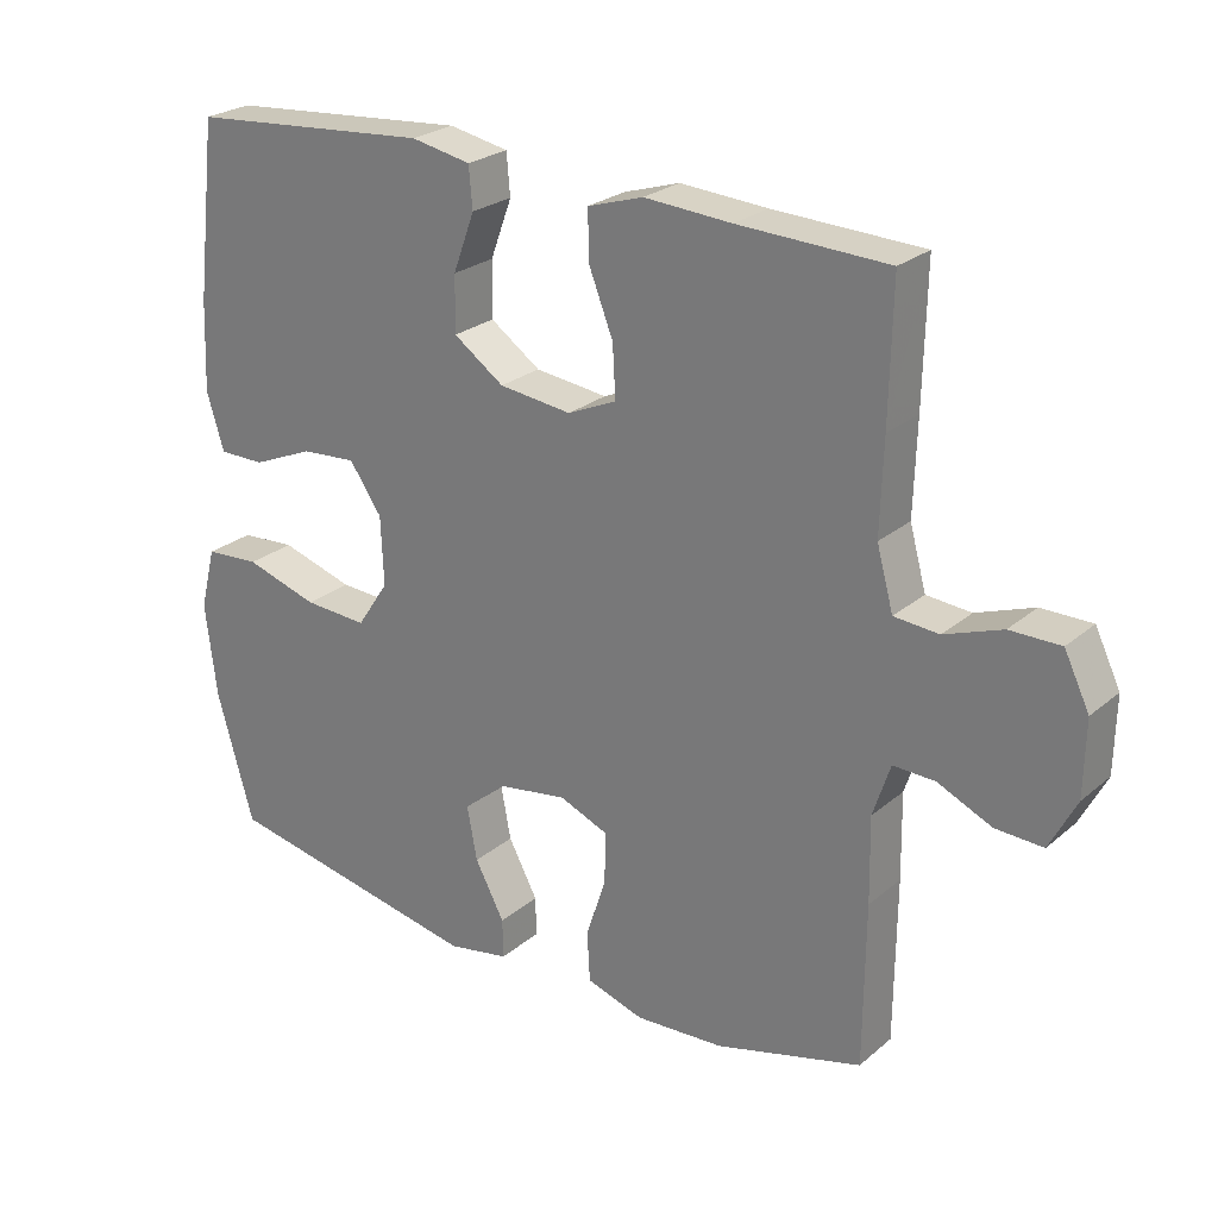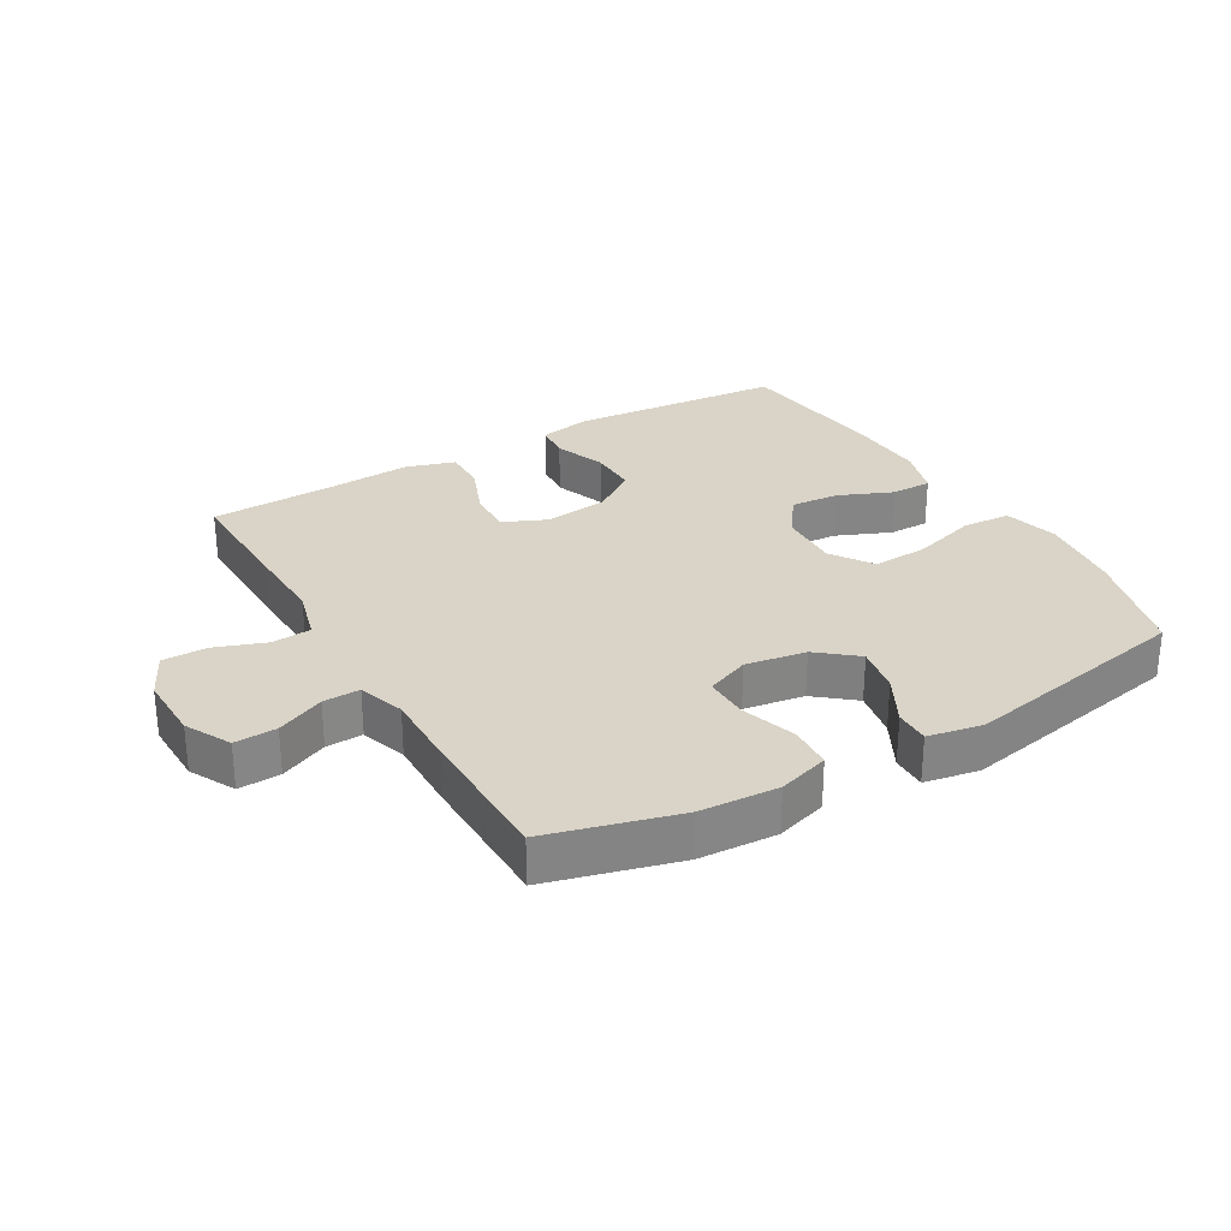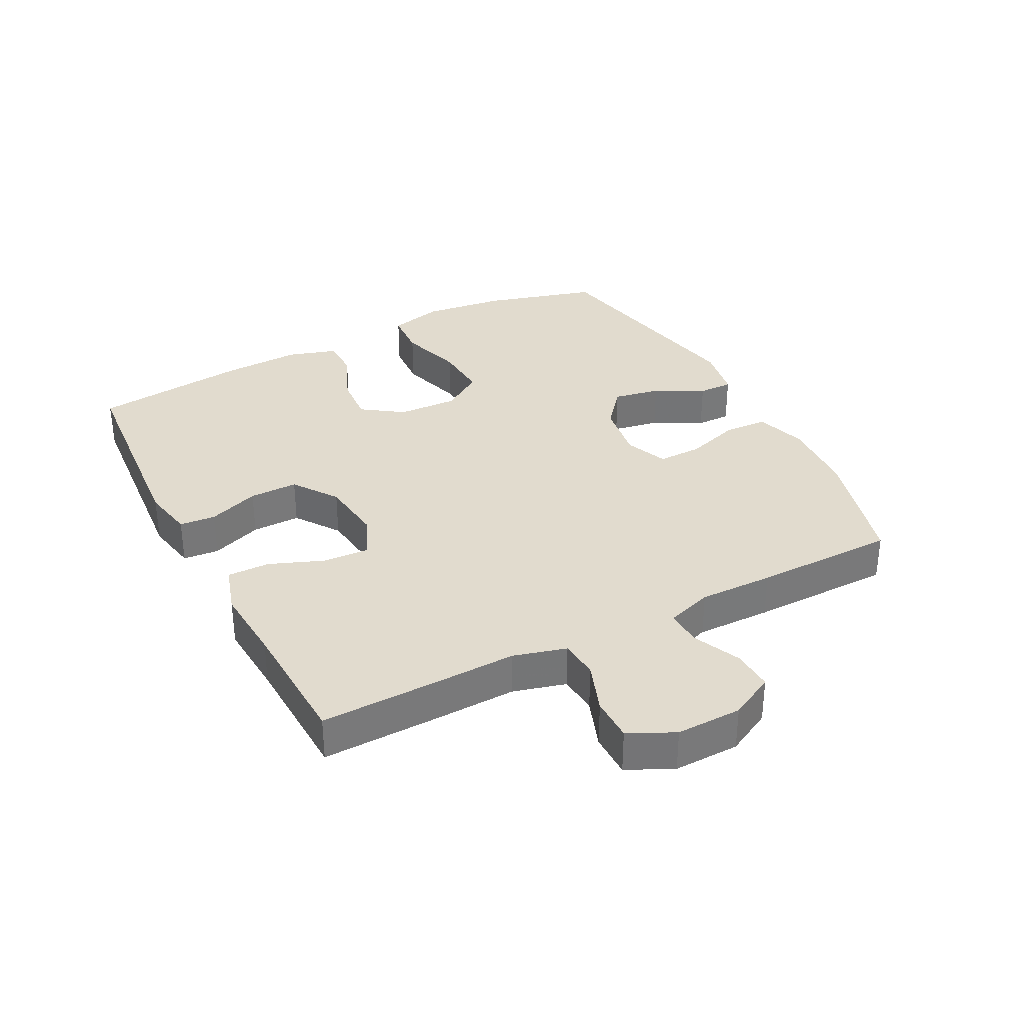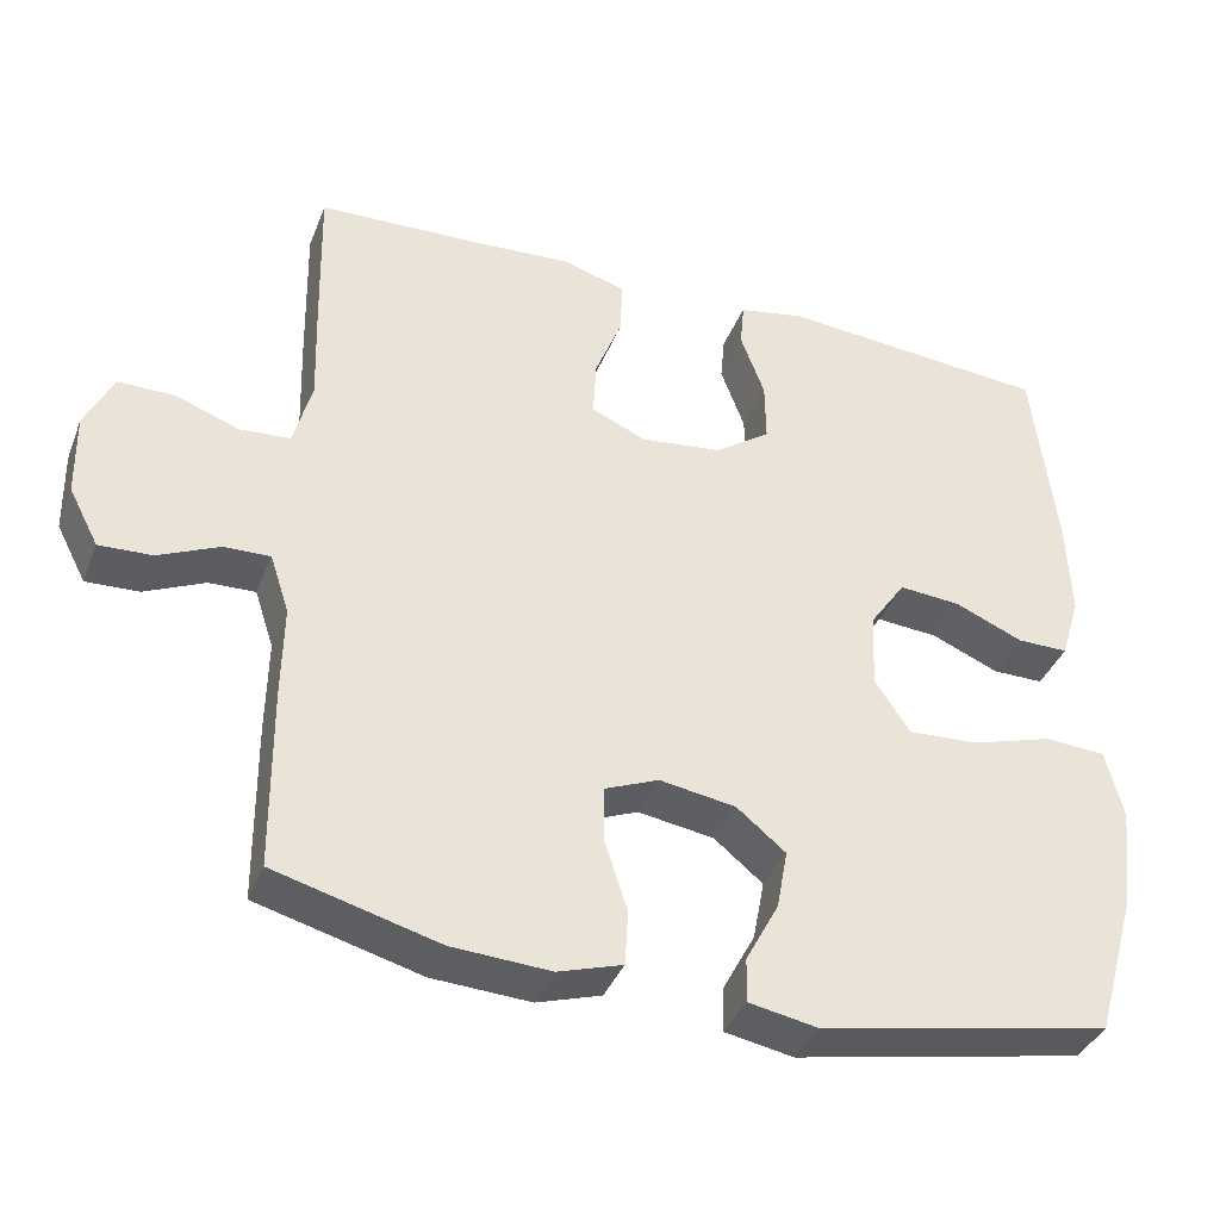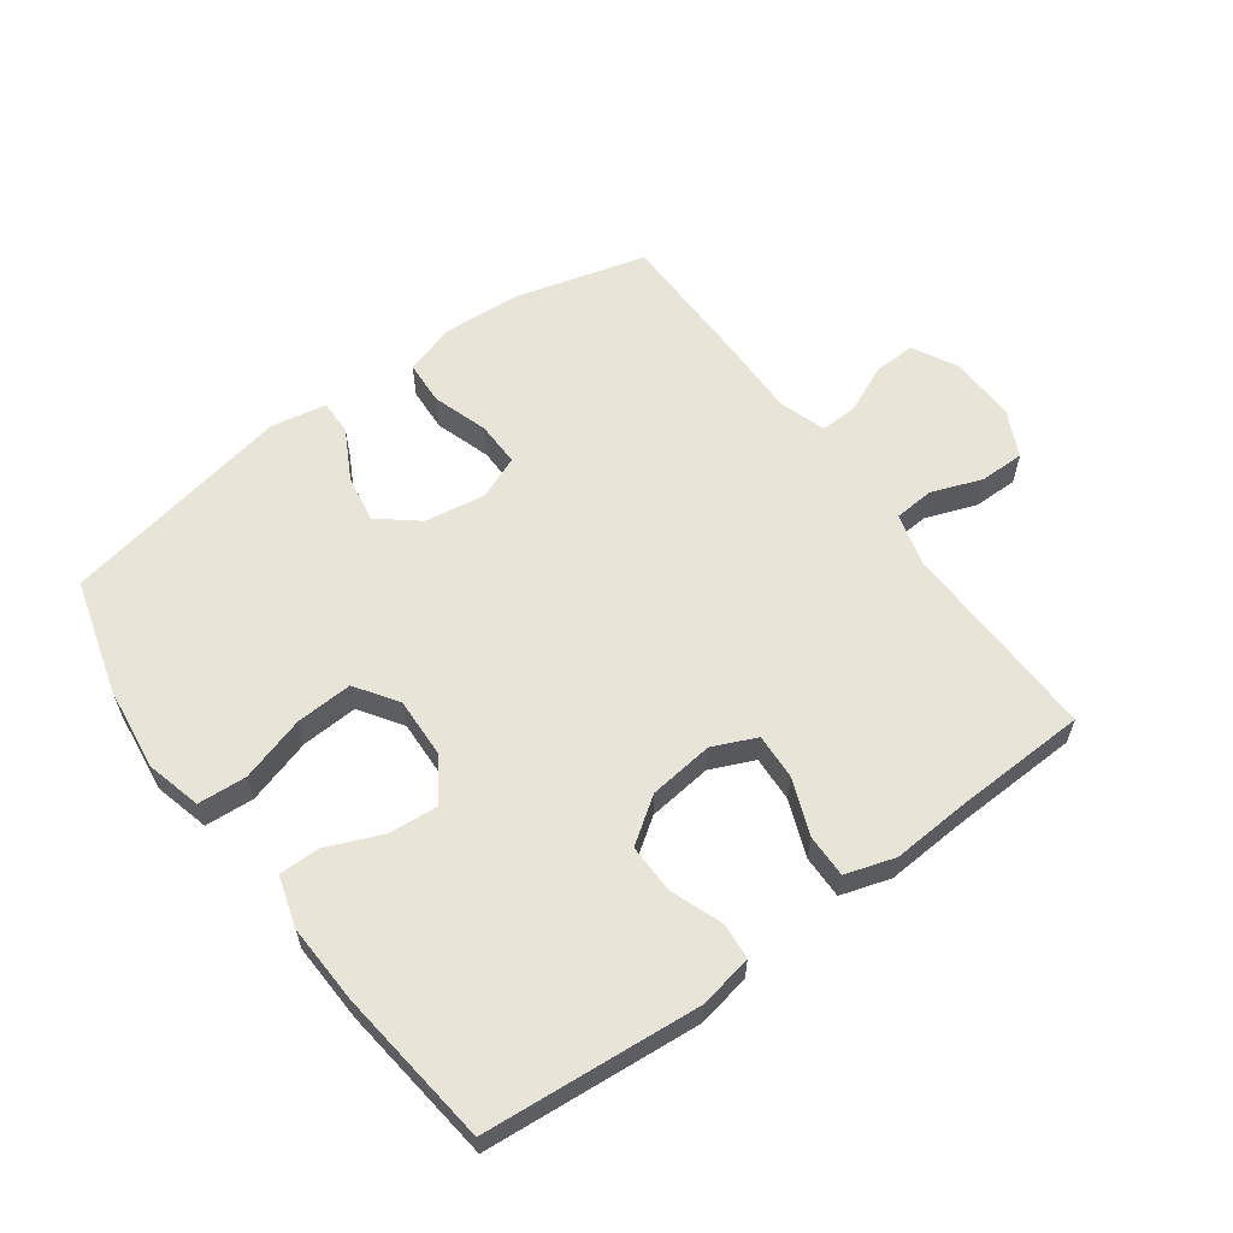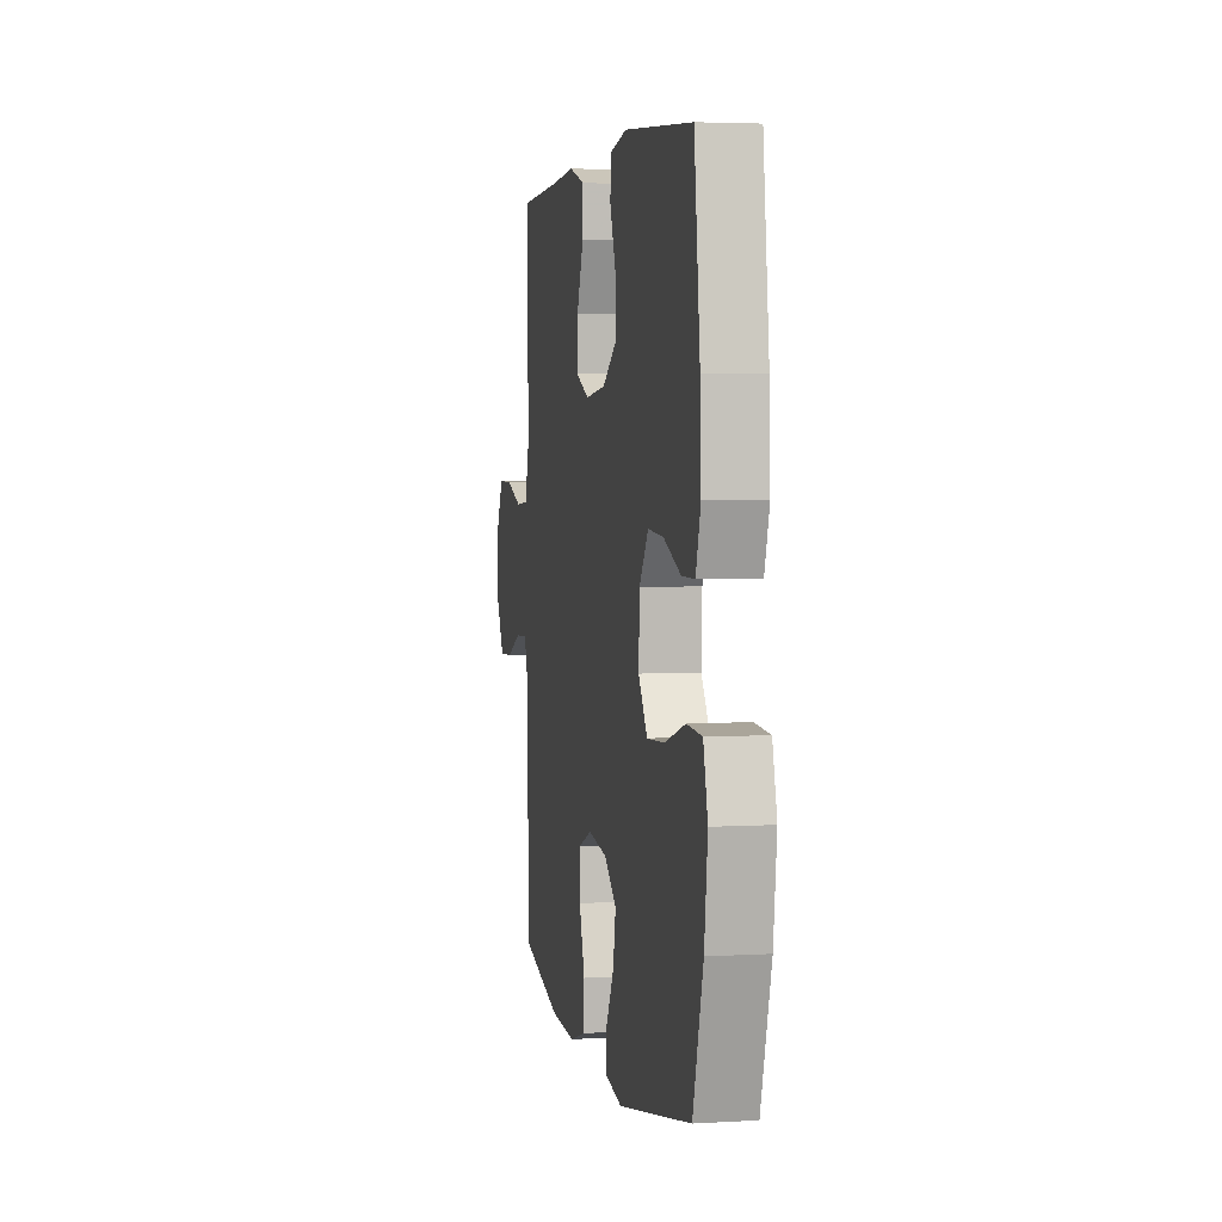
<metadata>
{"format":"obj","ext":"obj","renderer":"f3d","projection":"perspective","resolution":1024,"background":"white","views":[{"elev":25.0,"azim":36.9,"up":"+Z"},{"elev":28.7,"azim":149.8,"up":"+Y"},{"elev":33.9,"azim":62.5,"up":"+Y"},{"elev":-38.1,"azim":159.9,"up":"+Z"},{"elev":60.0,"azim":-36.1,"up":"+Y"},{"elev":3.8,"azim":-101.2,"up":"+Z"}]}
</metadata>
<code>
v -0.5 0.07 -0.5
v -0.551 0.07 -0.32
v -0.567 0.07 -0.189
v -0.545 0.07 -0.103
v -0.469 0.07 -0.098
v -0.367 0.07 -0.129
v -0.279 0.07 -0.134
v -0.235 0.07 -0.068
v -0.239 0.07 0.027
v -0.284 0.07 0.092
v -0.361 0.07 0.086
v -0.446 0.07 0.05
v -0.51 0.07 0.05
v -0.534 0.07 0.129
v -0.529 0.07 0.253
v -0.5 0.07 0.5
v -0.163 0.07 0.528
v -0.08 0.07 0.512
v -0.075 0.07 0.455
v -0.105 0.07 0.374
v -0.106 0.07 0.297
v -0.036 0.07 0.248
v 0.065 0.07 0.236
v 0.133 0.07 0.266
v 0.129 0.07 0.338
v 0.095 0.07 0.425
v 0.094 0.07 0.492
v 0.171 0.07 0.516
v 0.292 0.07 0.508
v 0.5 0.07 0.5
v 0.496 0.07 0.312
v 0.492 0.07 0.184
v 0.515 0.07 0.1
v 0.577 0.07 0.095
v 0.657 0.07 0.124
v 0.727 0.07 0.124
v 0.762 0.07 0.052
v 0.76 0.07 -0.052
v 0.723 0.07 -0.123
v 0.657 0.07 -0.12
v 0.582 0.07 -0.086
v 0.524 0.07 -0.084
v 0.5 0.07 -0.157
v 0.502 0.07 -0.275
v 0.5 0.07 -0.5
v 0.296 0.07 -0.555
v 0.173 0.07 -0.562
v 0.093 0.07 -0.537
v 0.089 0.07 -0.468
v 0.117 0.07 -0.381
v 0.118 0.07 -0.311
v 0.05 0.07 -0.283
v -0.045 0.07 -0.298
v -0.106 0.07 -0.348
v -0.092 0.07 -0.423
v -0.051 0.07 -0.5
v -0.05 0.07 -0.555
v -0.136 0.07 -0.571
v -0.5 0 -0.5
v -0.551 0 -0.32
v -0.567 0 -0.189
v -0.545 0 -0.103
v -0.469 0 -0.098
v -0.367 0 -0.129
v -0.279 0 -0.134
v -0.235 0 -0.068
v -0.239 0 0.027
v -0.284 0 0.092
v -0.361 0 0.086
v -0.446 0 0.05
v -0.51 0 0.05
v -0.534 0 0.129
v -0.529 0 0.253
v -0.5 0 0.5
v -0.163 0 0.528
v -0.08 0 0.512
v -0.075 0 0.455
v -0.105 0 0.374
v -0.106 0 0.297
v -0.036 0 0.248
v 0.065 0 0.236
v 0.133 0 0.266
v 0.129 0 0.338
v 0.095 0 0.425
v 0.094 0 0.492
v 0.171 0 0.516
v 0.292 0 0.508
v 0.5 0 0.5
v 0.496 0 0.312
v 0.492 0 0.184
v 0.515 0 0.1
v 0.577 0 0.095
v 0.657 0 0.124
v 0.727 0 0.124
v 0.762 0 0.052
v 0.76 0 -0.052
v 0.723 0 -0.123
v 0.657 0 -0.12
v 0.582 0 -0.086
v 0.524 0 -0.084
v 0.5 0 -0.157
v 0.502 0 -0.275
v 0.5 0 -0.5
v 0.296 0 -0.555
v 0.173 0 -0.562
v 0.093 0 -0.537
v 0.089 0 -0.468
v 0.117 0 -0.381
v 0.118 0 -0.311
v 0.05 0 -0.283
v -0.045 0 -0.298
v -0.106 0 -0.348
v -0.092 0 -0.423
v -0.051 0 -0.5
v -0.05 0 -0.555
v -0.136 0 -0.571
f 4 5 6
f 3 4 6
f 2 3 6
f 1 2 6
f 58 1 6
f 57 58 6
f 56 57 6
f 55 56 6
f 54 55 6 7
f 53 54 7 8
f 52 53 8 9
f 51 52 9 10
f 48 49 50
f 47 48 50
f 46 47 50
f 45 46 50
f 44 45 50
f 43 44 50
f 42 43 50 51
f 39 40 41
f 38 39 41
f 37 38 41
f 36 37 41
f 35 36 41
f 34 35 41
f 33 34 41 42
f 42 51 10
f 33 42 10
f 32 33 10
f 29 30 31 32
f 28 29 32
f 27 28 32
f 26 27 32
f 25 26 32
f 18 19 20
f 17 18 20
f 16 17 20
f 15 16 20
f 14 15 20
f 13 14 20
f 12 13 20
f 11 12 20
f 11 20 21
f 10 11 21 22
f 24 25 32
f 23 24 32
f 10 22 23 32
f 64 63 62
f 64 62 61
f 64 61 60
f 64 60 59
f 64 59 116
f 64 116 115
f 64 115 114
f 64 114 113
f 65 64 113 112
f 66 65 112 111
f 67 66 111 110
f 68 67 110 109
f 108 107 106
f 108 106 105
f 108 105 104
f 108 104 103
f 108 103 102
f 108 102 101
f 109 108 101 100
f 99 98 97
f 99 97 96
f 99 96 95
f 99 95 94
f 99 94 93
f 99 93 92
f 100 99 92 91
f 68 109 100
f 68 100 91
f 68 91 90
f 90 89 88 87
f 90 87 86
f 90 86 85
f 90 85 84
f 90 84 83
f 78 77 76
f 78 76 75
f 78 75 74
f 78 74 73
f 78 73 72
f 78 72 71
f 78 71 70
f 78 70 69
f 79 78 69
f 80 79 69 68
f 90 83 82
f 90 82 81
f 90 81 80 68
f 1 59 60 2
f 2 60 61 3
f 3 61 62 4
f 4 62 63 5
f 5 63 64 6
f 6 64 65 7
f 7 65 66 8
f 8 66 67 9
f 9 67 68 10
f 10 68 69 11
f 11 69 70 12
f 12 70 71 13
f 13 71 72 14
f 14 72 73 15
f 15 73 74 16
f 16 74 75 17
f 17 75 76 18
f 18 76 77 19
f 19 77 78 20
f 20 78 79 21
f 21 79 80 22
f 22 80 81 23
f 23 81 82 24
f 24 82 83 25
f 25 83 84 26
f 26 84 85 27
f 27 85 86 28
f 28 86 87 29
f 29 87 88 30
f 30 88 89 31
f 31 89 90 32
f 32 90 91 33
f 33 91 92 34
f 34 92 93 35
f 35 93 94 36
f 36 94 95 37
f 37 95 96 38
f 38 96 97 39
f 39 97 98 40
f 40 98 99 41
f 41 99 100 42
f 42 100 101 43
f 43 101 102 44
f 44 102 103 45
f 45 103 104 46
f 46 104 105 47
f 47 105 106 48
f 48 106 107 49
f 49 107 108 50
f 50 108 109 51
f 51 109 110 52
f 52 110 111 53
f 53 111 112 54
f 54 112 113 55
f 55 113 114 56
f 56 114 115 57
f 57 115 116 58
f 58 116 59 1

</code>
